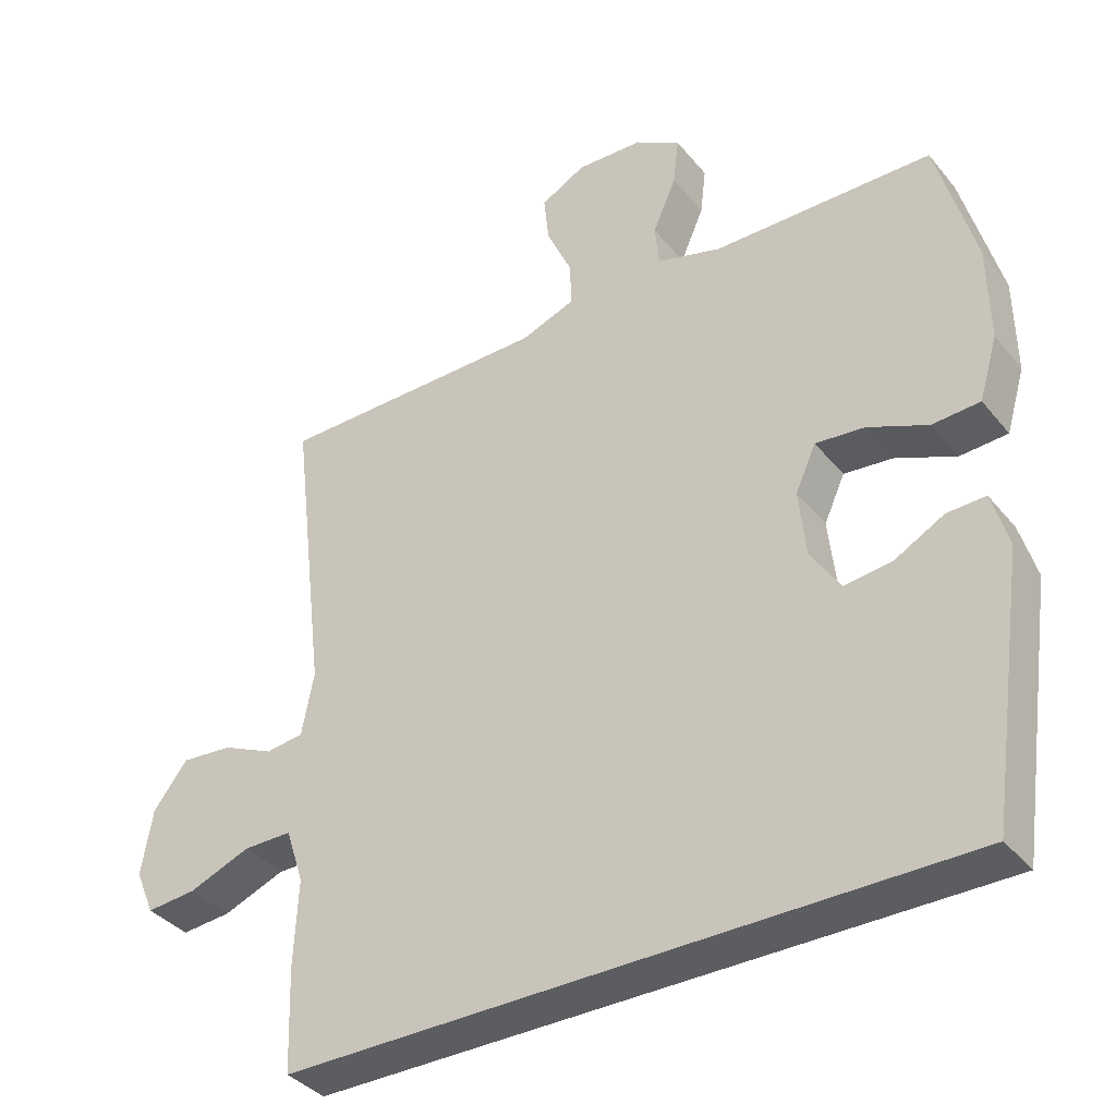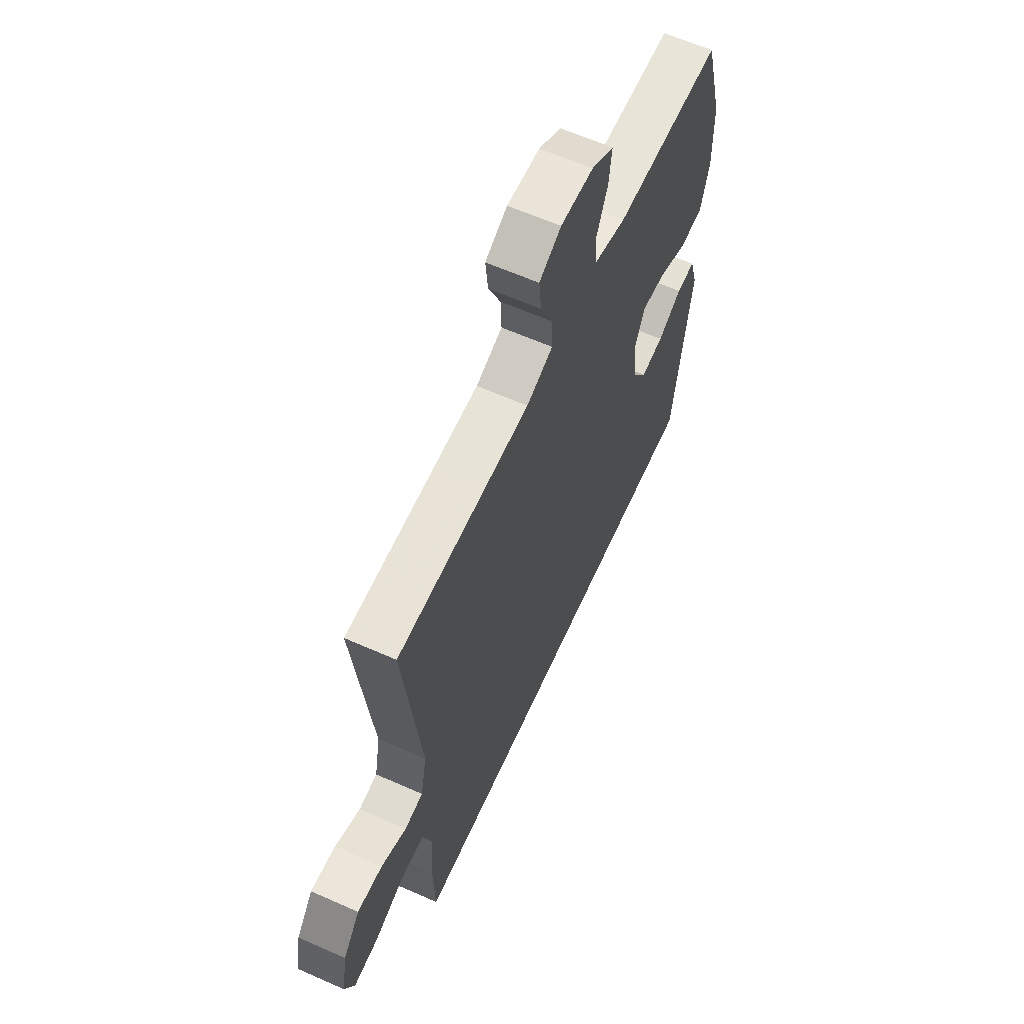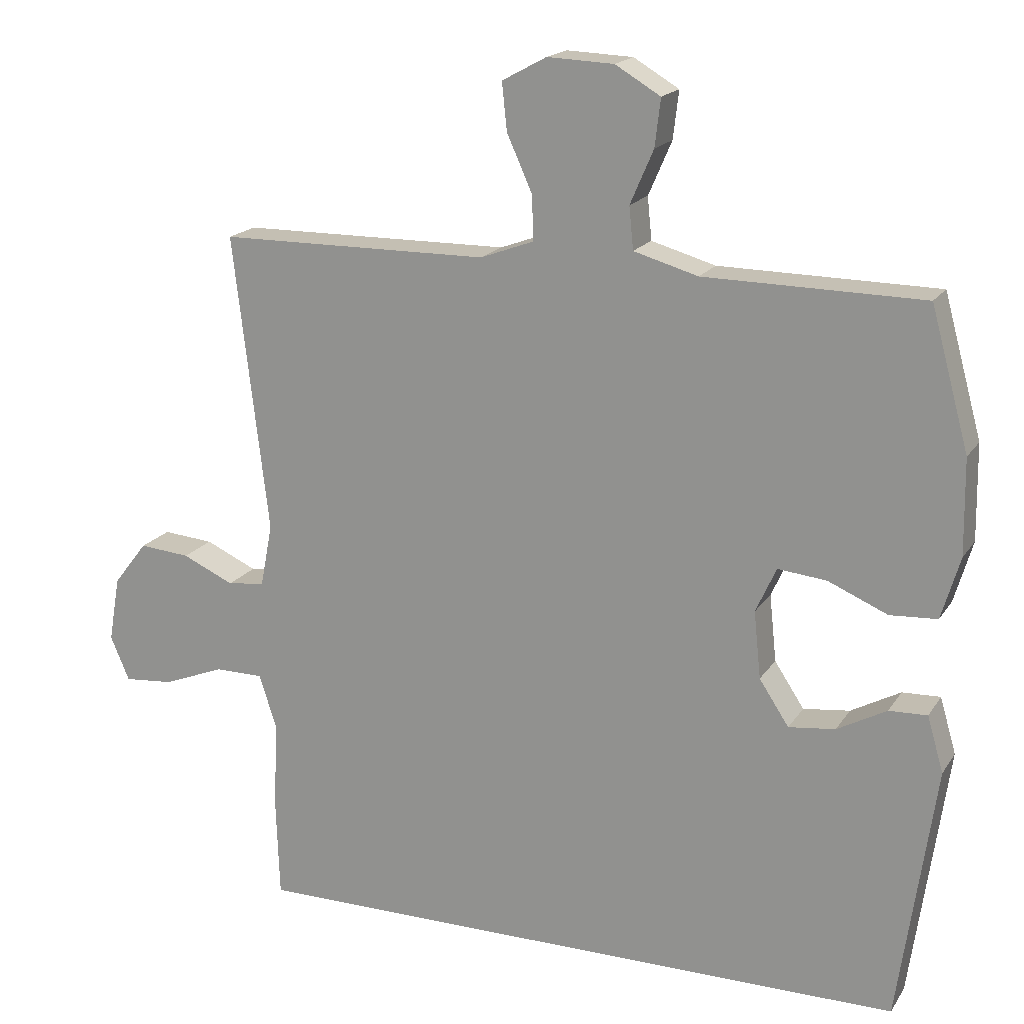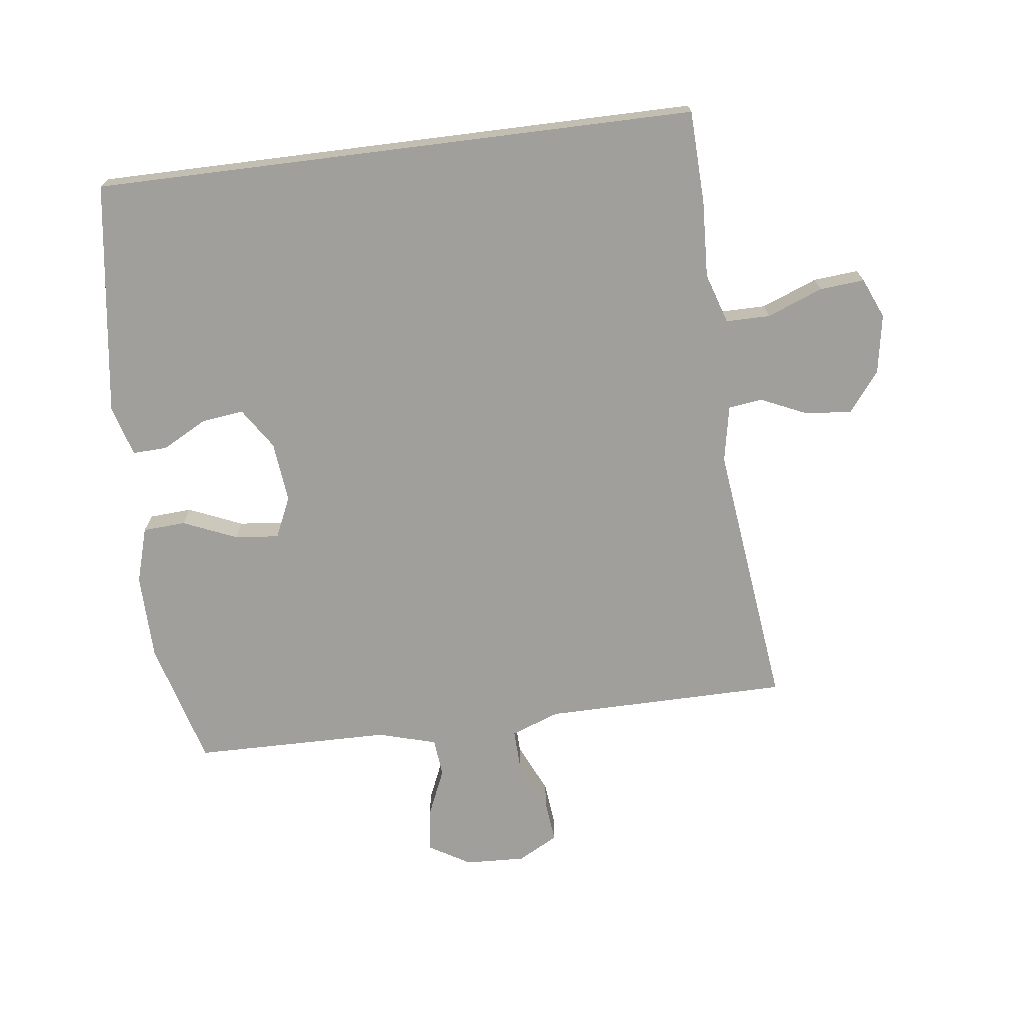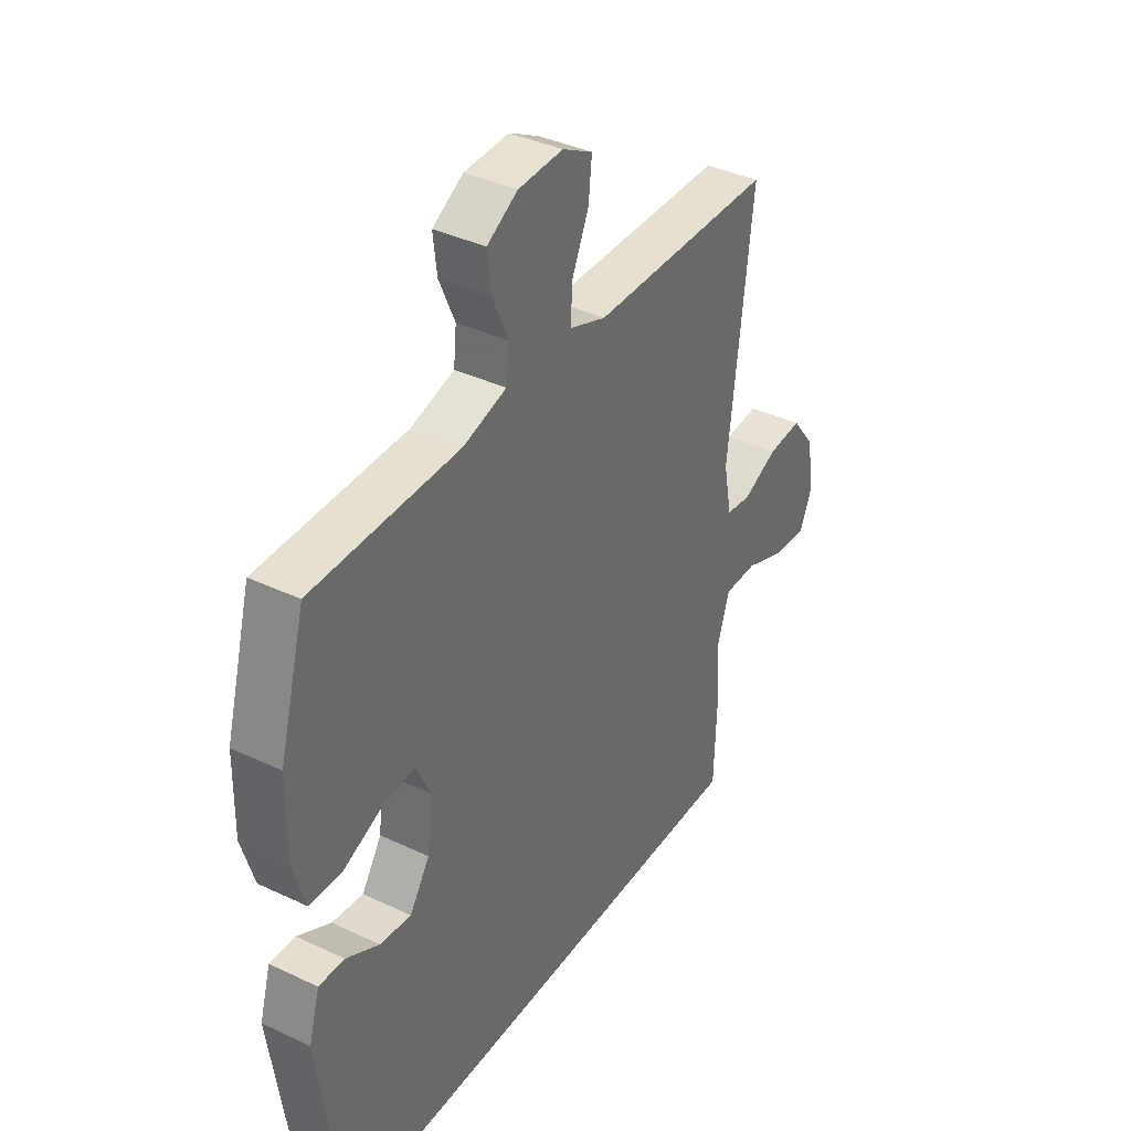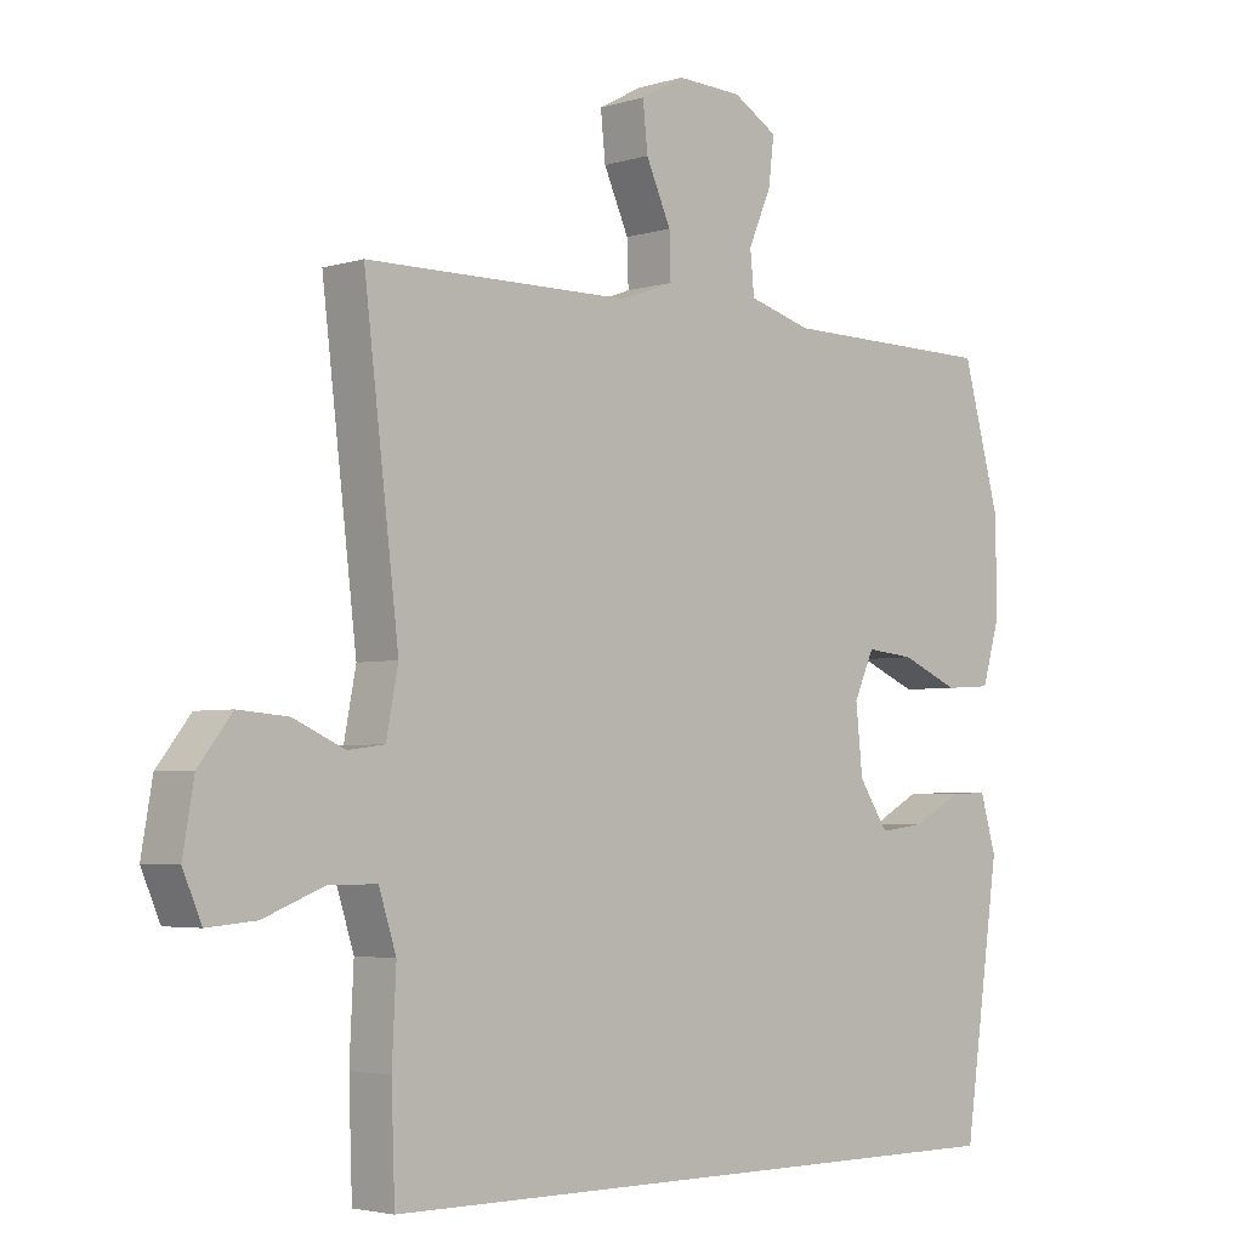
<metadata>
{"format":"obj","ext":"obj","renderer":"f3d","projection":"perspective","resolution":1024,"background":"white","views":[{"elev":-37.2,"azim":34.2,"up":"+Z"},{"elev":62.1,"azim":-65.8,"up":"+Z"},{"elev":18.0,"azim":23.0,"up":"+Z"},{"elev":-71.2,"azim":-172.8,"up":"+Y"},{"elev":38.0,"azim":121.1,"up":"+Z"},{"elev":-3.6,"azim":-44.4,"up":"+Z"}]}
</metadata>
<code>
v -0.5 0.07 0.5
v -0.238 0.07 0.502
v -0.117 0.07 0.503
v -0.041 0.07 0.531
v -0.043 0.07 0.594
v -0.079 0.07 0.674
v -0.086 0.07 0.741
v -0.023 0.07 0.775
v 0.071 0.07 0.771
v 0.135 0.07 0.733
v 0.127 0.07 0.666
v 0.094 0.07 0.59
v 0.1 0.07 0.53
v 0.191 0.07 0.504
v 0.5 0.07 0.5
v 0.554 0.07 0.303
v 0.556 0.07 0.168
v 0.53 0.07 0.08
v 0.463 0.07 0.076
v 0.379 0.07 0.112
v 0.31 0.07 0.119
v 0.281 0.07 0.055
v 0.291 0.07 -0.04
v 0.333 0.07 -0.104
v 0.399 0.07 -0.096
v 0.469 0.07 -0.058
v 0.523 0.07 -0.056
v 0.546 0.07 -0.135
v 0.494 0.07 -0.5
v -0.452 0.07 -0.5
v -0.457 0.07 -0.355
v -0.451 0.07 -0.234
v -0.476 0.07 -0.156
v -0.545 0.07 -0.156
v -0.632 0.07 -0.19
v -0.702 0.07 -0.196
v -0.729 0.07 -0.133
v -0.713 0.07 -0.04
v -0.665 0.07 0.022
v -0.593 0.07 0.016
v -0.52 0.07 -0.017
v -0.467 0.07 -0.01
v -0.45 0.07 0.079
v -0.5 0 0.5
v -0.238 0 0.502
v -0.117 0 0.503
v -0.041 0 0.531
v -0.043 0 0.594
v -0.079 0 0.674
v -0.086 0 0.741
v -0.023 0 0.775
v 0.071 0 0.771
v 0.135 0 0.733
v 0.127 0 0.666
v 0.094 0 0.59
v 0.1 0 0.53
v 0.191 0 0.504
v 0.5 0 0.5
v 0.554 0 0.303
v 0.556 0 0.168
v 0.53 0 0.08
v 0.463 0 0.076
v 0.379 0 0.112
v 0.31 0 0.119
v 0.281 0 0.055
v 0.291 0 -0.04
v 0.333 0 -0.104
v 0.399 0 -0.096
v 0.469 0 -0.058
v 0.523 0 -0.056
v 0.546 0 -0.135
v 0.494 0 -0.5
v -0.452 0 -0.5
v -0.457 0 -0.355
v -0.451 0 -0.234
v -0.476 0 -0.156
v -0.545 0 -0.156
v -0.632 0 -0.19
v -0.702 0 -0.196
v -0.729 0 -0.133
v -0.713 0 -0.04
v -0.665 0 0.022
v -0.593 0 0.016
v -0.52 0 -0.017
v -0.467 0 -0.01
v -0.45 0 0.079
f 38 39 40 41
f 36 37 38 41
f 34 35 36 41
f 33 34 41 42
f 32 33 42 43
f 30 31 32
f 29 30 32
f 25 26 27 28
f 24 25 28 29
f 23 24 29 32
f 17 18 19 20
f 17 20 21
f 14 15 16 17
f 13 14 17 21
f 9 10 11 12
f 9 12 13
f 8 9 13
f 5 6 7 8
f 4 5 8 13
f 3 4 13 21
f 43 1 2
f 22 23 32 43
f 21 22 43
f 2 3 21 43
f 84 83 82 81
f 84 81 80 79
f 84 79 78 77
f 85 84 77 76
f 86 85 76 75
f 75 74 73
f 75 73 72
f 71 70 69 68
f 72 71 68 67
f 75 72 67 66
f 63 62 61 60
f 64 63 60
f 60 59 58 57
f 64 60 57 56
f 55 54 53 52
f 56 55 52
f 56 52 51
f 51 50 49 48
f 56 51 48 47
f 64 56 47 46
f 45 44 86
f 86 75 66 65
f 86 65 64
f 86 64 46 45
f 1 44 45 2
f 2 45 46 3
f 3 46 47 4
f 4 47 48 5
f 5 48 49 6
f 6 49 50 7
f 7 50 51 8
f 8 51 52 9
f 9 52 53 10
f 10 53 54 11
f 11 54 55 12
f 12 55 56 13
f 13 56 57 14
f 14 57 58 15
f 15 58 59 16
f 16 59 60 17
f 17 60 61 18
f 18 61 62 19
f 19 62 63 20
f 20 63 64 21
f 21 64 65 22
f 22 65 66 23
f 23 66 67 24
f 24 67 68 25
f 25 68 69 26
f 26 69 70 27
f 27 70 71 28
f 28 71 72 29
f 29 72 73 30
f 30 73 74 31
f 31 74 75 32
f 32 75 76 33
f 33 76 77 34
f 34 77 78 35
f 35 78 79 36
f 36 79 80 37
f 37 80 81 38
f 38 81 82 39
f 39 82 83 40
f 40 83 84 41
f 41 84 85 42
f 42 85 86 43
f 43 86 44 1

</code>
